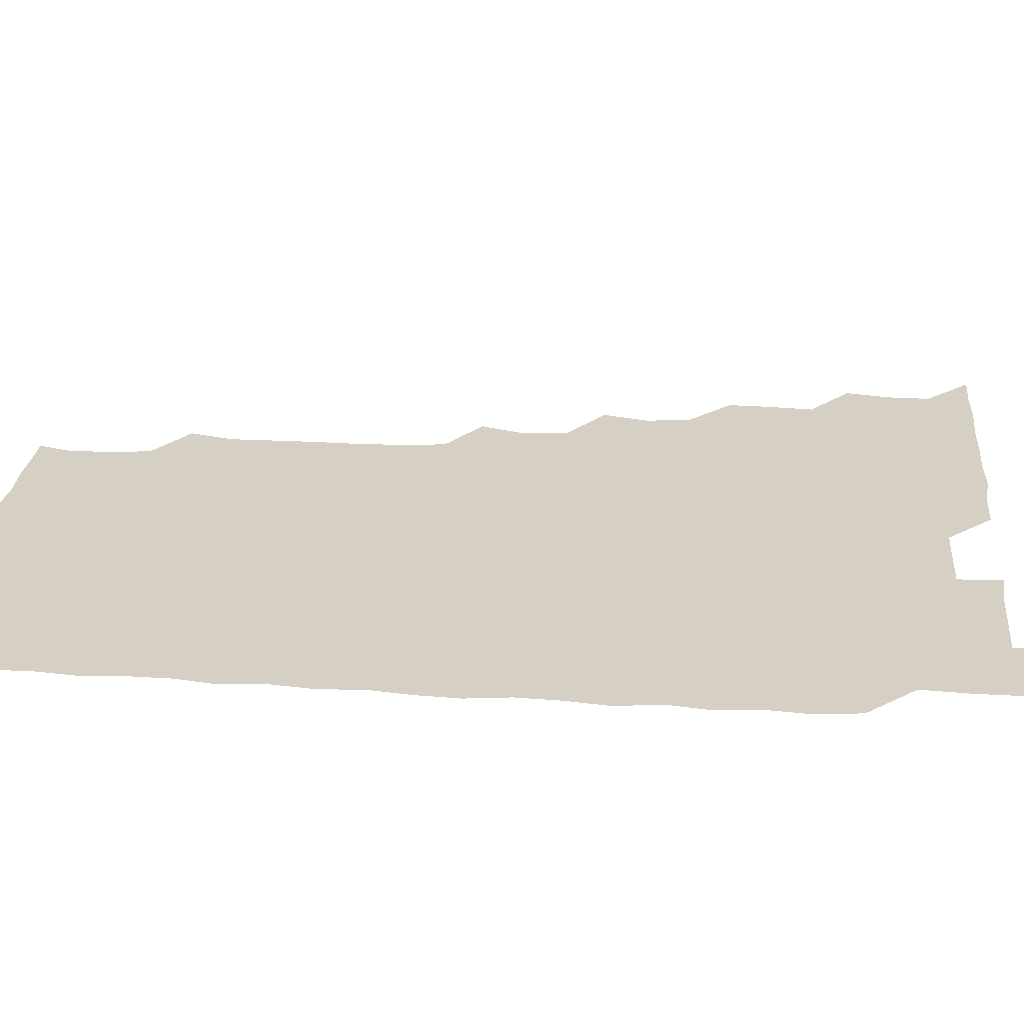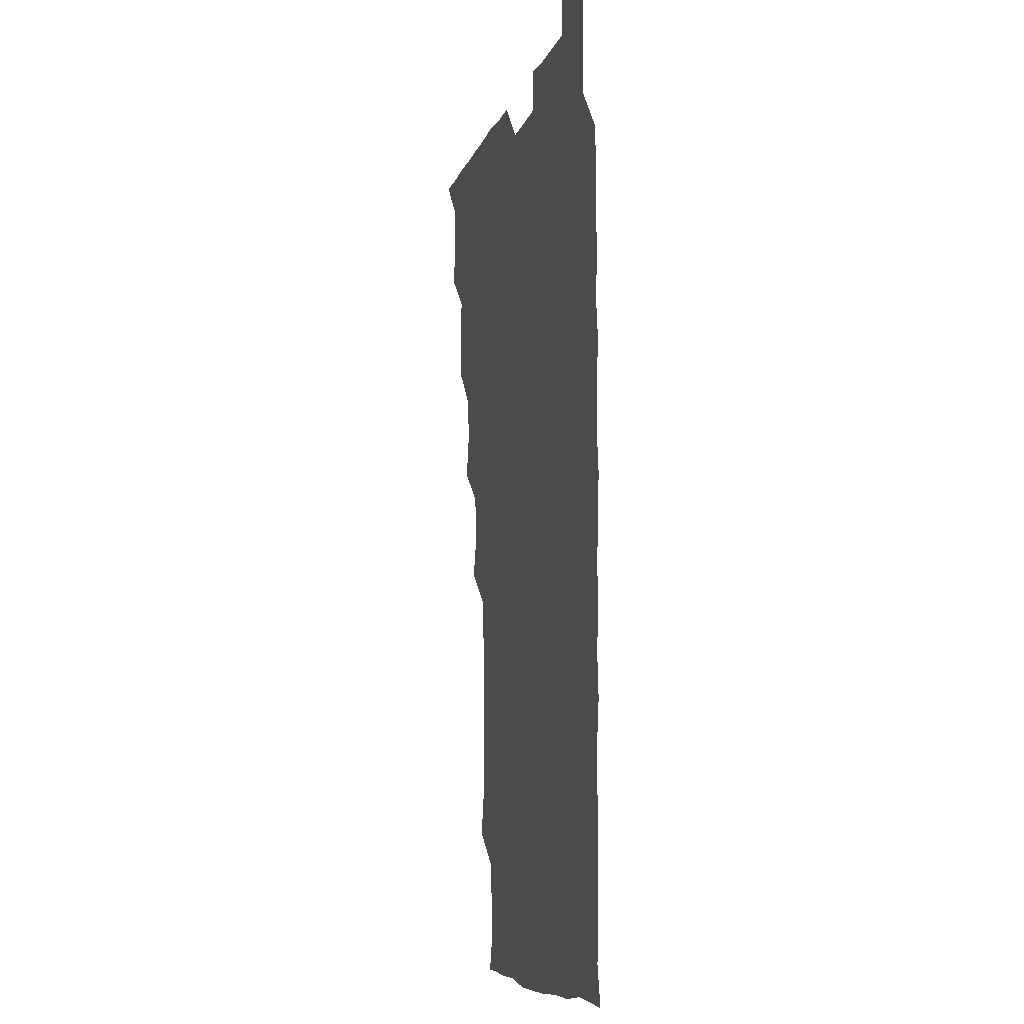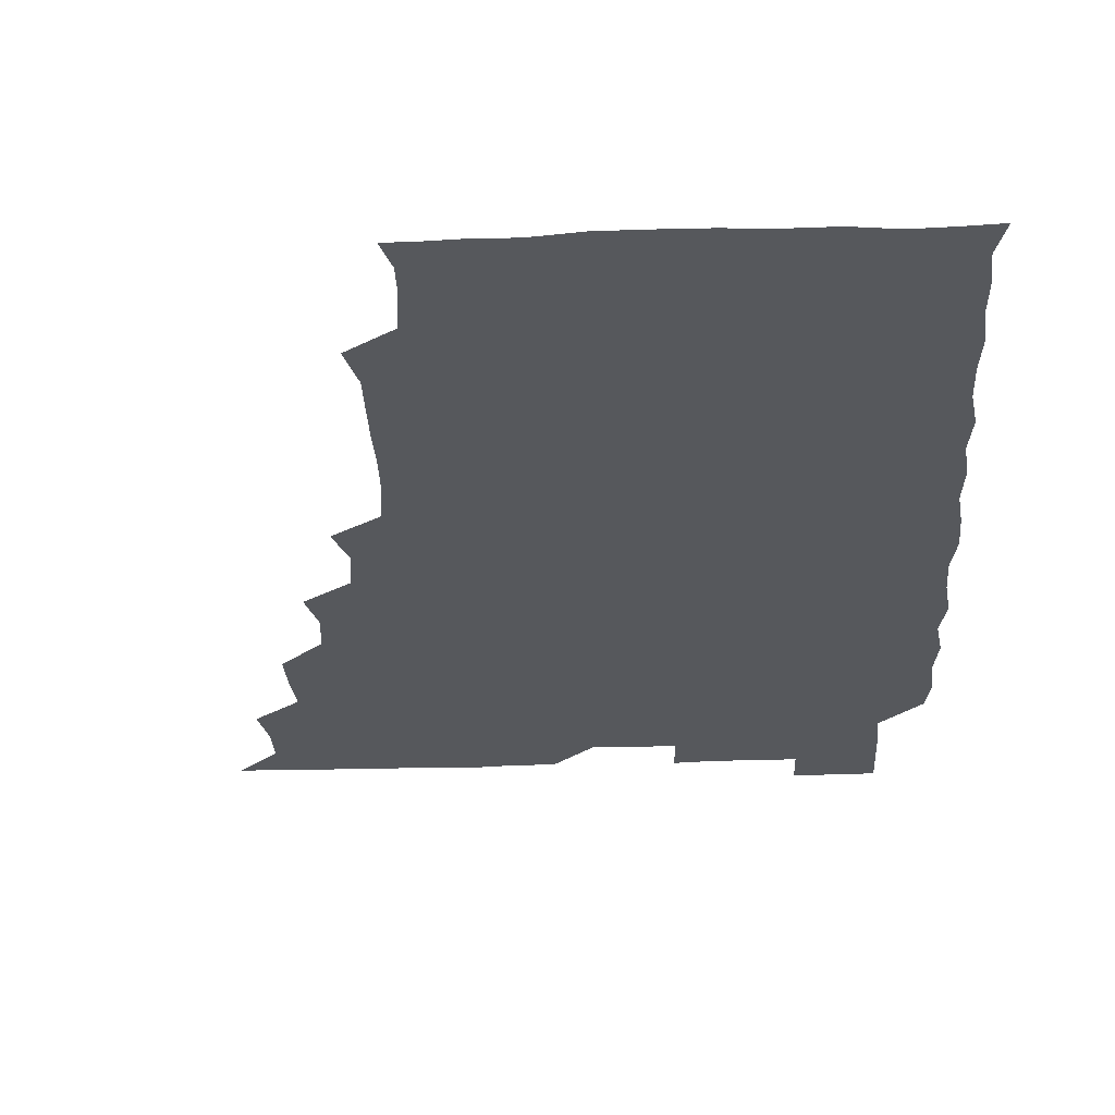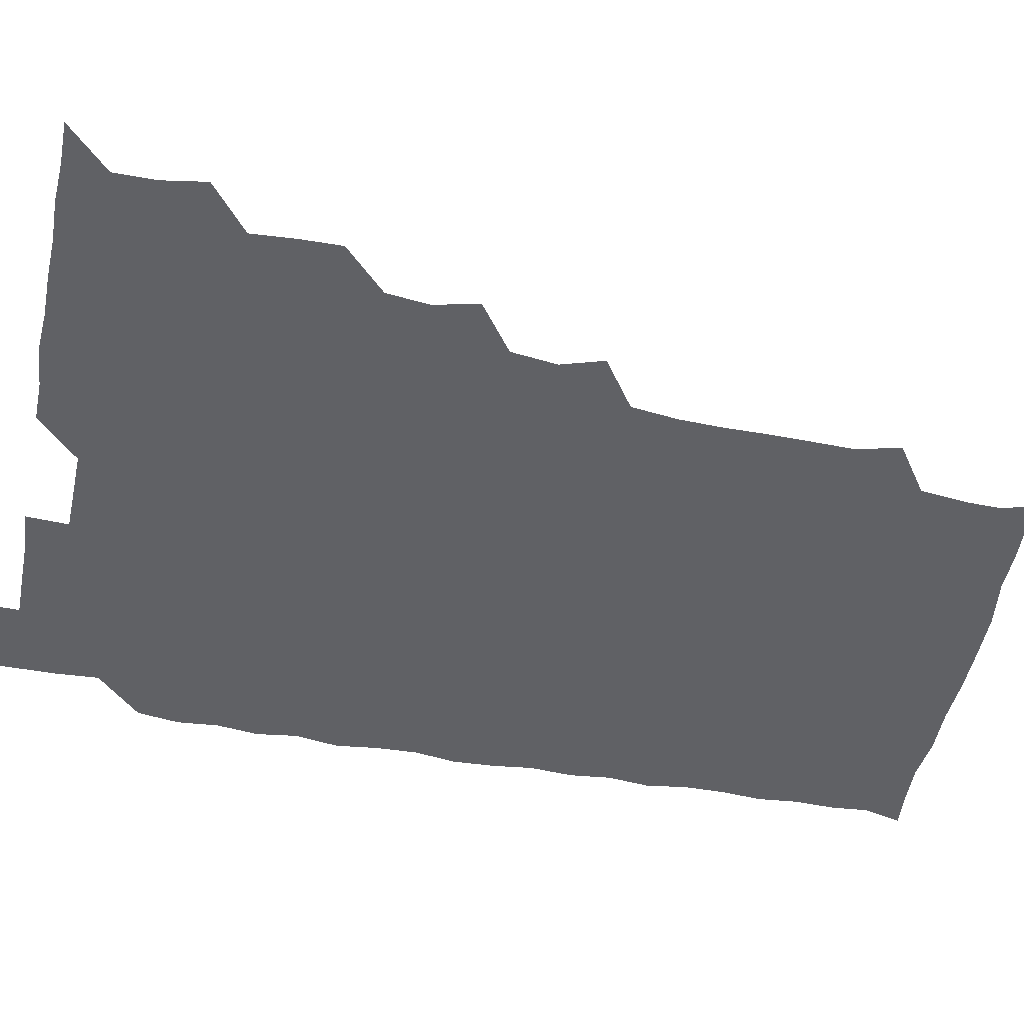
<metadata>
{"format":"obj","ext":"obj","renderer":"f3d","projection":"perspective","resolution":1024,"background":"white","views":[{"elev":26.4,"azim":95.4,"up":"+Z"},{"elev":-7.6,"azim":76.9,"up":"+Y"},{"elev":-27.9,"azim":2.9,"up":"+Z"},{"elev":-49.3,"azim":-101.3,"up":"+Z"}]}
</metadata>
<code>
v 466 526 0
v 479 479.3 0
v 481.6 495.2 0
v 481.6 510.5 0
v 481.1 525.9 0
v 494.8 434 0
v 495 448.6 0
v 496.1 465.3 0
v 496.9 481.2 0
v 497.1 495.9 0
v 496.7 510.5 0
v 495.7 526.6 0
v 508.6 386.6 0
v 512.3 402.8 0
v 510.5 418.5 0
v 512.3 436.3 0
v 510.8 450.7 0
v 509.9 464.8 0
v 512.3 481.5 0
v 512 495.9 0
v 511.5 510.6 0
v 510.9 526.2 0
v 523.4 341.3 0
v 528.1 356.8 0
v 526 373.7 0
v 526.4 390.7 0
v 527.4 406.6 0
v 526 420.5 0
v 526.7 436.4 0
v 526.7 451.4 0
v 526.7 466.5 0
v 526.5 481.1 0
v 526.5 495.8 0
v 526.3 510.6 0
v 525.9 526.7 0
v 540 233.3 0
v 543.8 249.4 0
v 543.5 265 0
v 543.3 280.2 0
v 543.5 295.5 0
v 543 311.8 0
v 540.9 329 0
v 541.2 345.5 0
v 541.5 360.3 0
v 542 376.6 0
v 541.1 390.8 0
v 541.3 406.1 0
v 541.2 421.1 0
v 541.8 436.5 0
v 541.5 451.3 0
v 542.3 466.5 0
v 541.7 481 0
v 541.3 495.8 0
v 541.3 510.4 0
v 540.9 526.6 0
v 556.2 179.6 0
v 559.5 191.5 0
v 559.3 203.7 0
v 557.3 221.2 0
v 558.8 240.7 0
v 557.3 254.7 0
v 558.1 270.6 0
v 556.8 284.3 0
v 558.2 301.5 0
v 556.5 315.3 0
v 556.6 331.2 0
v 555.7 345.6 0
v 556.9 361.8 0
v 556.5 376.6 0
v 556.8 392 0
v 556.3 406.4 0
v 557.3 422.3 0
v 556.3 436.3 0
v 557.2 452 0
v 556.7 466.3 0
v 556.5 480.9 0
v 556.5 495.5 0
v 555.9 511.1 0
v 555.3 527.4 0
v 567.4 179.5 0
v 572.1 194.3 0
v 572.4 210.3 0
v 573 227.7 0
v 572.8 242.8 0
v 572.7 257.9 0
v 571.9 271.7 0
v 572.2 287.4 0
v 572.4 302.8 0
v 571.8 316.7 0
v 572.3 332.8 0
v 572.1 347.7 0
v 571 360.8 0
v 571.2 376.5 0
v 571.5 392.1 0
v 572.2 408 0
v 571.6 421.9 0
v 571.3 436.4 0
v 571.7 451.6 0
v 571.2 466.1 0
v 571.6 480.8 0
v 571.4 495.3 0
v 570.7 511.4 0
v 570.6 526.1 0
v 579.8 178.9 0
v 586.7 197.9 0
v 587.9 214.2 0
v 587.2 227.6 0
v 587 242.7 0
v 586.7 257.7 0
v 586.8 272.2 0
v 586.7 287 0
v 586.3 302.2 0
v 587.3 318.5 0
v 586.6 332.1 0
v 586.1 346.4 0
v 586.6 362.5 0
v 586.2 377.3 0
v 586.6 391.2 0
v 586.5 406.8 0
v 586.1 421.1 0
v 586.1 436.2 0
v 586.5 451.5 0
v 586.4 466.1 0
v 586.3 480.9 0
v 586.1 495.9 0
v 585.6 511.2 0
v 585.1 526.2 0
v 594.9 179.2 0
v 601.5 198.9 0
v 602 214 0
v 602 228.6 0
v 601.7 242.2 0
v 601.1 256.2 0
v 601.3 271.9 0
v 601.3 287.8 0
v 601.4 301.8 0
v 601.6 318.3 0
v 601.2 332 0
v 601.5 347.5 0
v 601.2 361.8 0
v 600.4 374 0
v 600.9 391 0
v 601.4 407.3 0
v 601.1 421.4 0
v 601.5 437.2 0
v 601.2 451.3 0
v 601.2 466.1 0
v 601 480.9 0
v 601.4 495.5 0
v 600.5 510.8 0
v 612.1 177.1 0
v 615.6 198.5 0
v 616.3 214 0
v 616.4 227.8 0
v 616.3 242.9 0
v 616.2 257.1 0
v 616.4 273 0
v 616 286.2 0
v 615.9 302.9 0
v 616.4 317.5 0
v 616 332.2 0
v 616.2 347.2 0
v 616.3 363 0
v 616.4 377.1 0
v 616.1 391.8 0
v 616.2 407.4 0
v 616 421.3 0
v 616.1 436.8 0
v 616.3 451.6 0
v 616.4 466.3 0
v 616.4 480.8 0
v 616.1 495.9 0
v 615.8 511 0
v 629.1 177 0
v 630.7 197.3 0
v 630.7 212.4 0
v 630.7 228.1 0
v 630.9 242.8 0
v 631.2 257.5 0
v 631 272.5 0
v 631.4 287.1 0
v 631 300.5 0
v 630.8 318 0
v 631 330.6 0
v 630.8 347.3 0
v 630.9 361.9 0
v 631 377.3 0
v 631 391.7 0
v 630.8 407.1 0
v 631 421.9 0
v 631 436.7 0
v 631 451.5 0
v 631 466.4 0
v 631.1 480.9 0
v 631.3 495.6 0
v 631.1 511.3 0
v 630.4 527 0
v 645.5 177.3 0
v 645.6 198.3 0
v 645.7 213.7 0
v 645.8 227.4 0
v 645.6 242.1 0
v 645.9 257.6 0
v 645.4 272.6 0
v 645.9 289.1 0
v 646 301.7 0
v 645.3 318.1 0
v 645.8 332.3 0
v 645.7 346.8 0
v 645.7 362.1 0
v 645.7 377.1 0
v 645.7 391.9 0
v 645.7 406.8 0
v 645.8 421.9 0
v 645.8 436.7 0
v 645.9 451.3 0
v 645.9 466.1 0
v 646 481 0
v 646.1 495.8 0
v 646.1 510.7 0
v 645.5 525.8 0
v 662.8 178.4 0
v 660.8 198 0
v 660.3 212.9 0
v 660.1 228.4 0
v 661.1 241 0
v 660.1 258.4 0
v 661.1 270.9 0
v 660.2 287.8 0
v 660.3 303 0
v 660.2 317.6 0
v 660.1 333.2 0
v 660.1 347.7 0
v 660.9 361.4 0
v 660.8 376.4 0
v 660.6 391.5 0
v 660.8 405.9 0
v 660.2 422.5 0
v 660.1 437.3 0
v 660.5 451.8 0
v 660.6 466.6 0
v 660.8 481.2 0
v 661 495.8 0
v 661 510.7 0
v 660.7 525.8 0
v 679.2 178.3 0
v 675.6 197.8 0
v 675.4 212.3 0
v 675.6 226.5 0
v 675.4 242.3 0
v 675.2 257.4 0
v 675.4 272 0
v 674.4 288.5 0
v 674.7 302.8 0
v 676 316.1 0
v 675 332.1 0
v 676 346 0
v 675.1 362.2 0
v 675 377.4 0
v 675.1 392.1 0
v 674.6 407.7 0
v 675.5 421.6 0
v 676 436.1 0
v 675.3 451.8 0
v 675.3 466.6 0
v 675.8 481.1 0
v 675.7 496 0
v 675.9 511 0
v 676.1 525.8 0
v 675.9 541.4 0
v 694.9 180.3 0
v 690.2 197.9 0
v 690.2 212 0
v 689.7 227.5 0
v 690.3 241.5 0
v 689.4 257.7 0
v 689.3 273.1 0
v 689.3 287.7 0
v 690.3 301.3 0
v 689.3 318 0
v 689.9 332 0
v 689.4 347.8 0
v 689.6 362.1 0
v 689.5 377.2 0
v 690.1 391.6 0
v 690 406.7 0
v 690.8 420.9 0
v 689.8 437.1 0
v 690.6 451.2 0
v 690.2 466.5 0
v 689.9 481.7 0
v 690.2 496 0
v 690.8 510.7 0
v 691 525.8 0
v 690.7 541 0
v 709.7 179.8 0
v 704.9 196.4 0
v 704.3 211.5 0
v 704.9 225.5 0
v 704.3 241.6 0
v 704.2 256.1 0
v 704.1 271.5 0
v 704.5 286.5 0
v 703.9 301.6 0
v 703.4 317.3 0
v 704.5 331.1 0
v 705.1 346.3 0
v 703.2 362.2 0
v 705.3 375.2 0
v 704.9 391 0
v 703.8 407.1 0
v 704.9 420.7 0
v 704.4 436.6 0
v 704.8 451 0
v 704.8 466.2 0
v 704.1 481 0
v 705.1 494.6 0
v 706 510.5 0
v 706 525.9 0
v 706.1 540.7 0
v 722.4 178.9 0
v 719 192.9 0
v 720.1 206.4 0
v 719.6 221.3 0
v 721 235.4 0
v 719.9 250.6 0
v 720 265.8 0
v 722.1 280.1 0
v 720.6 295.6 0
v 722.2 310.8 0
v 721.2 326.3 0
v 722.9 341.2 0
v 723.5 356.2 0
v 721.4 371.6 0
v 721.9 386.9 0
v 723.7 402 0
v 721.3 417.5 0
v 723.3 432.5 0
v 721.6 448 0
v 722.8 462.8 0
v 720.7 478.2 0
f 4 5 1
f 8 9 2
f 2 9 3
f 9 10 3
f 3 10 4
f 10 11 4
f 4 11 5
f 11 12 5
f 15 16 6
f 6 16 7
f 16 17 7
f 7 17 8
f 17 18 8
f 8 18 9
f 18 19 9
f 9 19 10
f 19 20 10
f 10 20 11
f 20 21 11
f 11 21 12
f 21 22 12
f 25 26 13
f 13 26 14
f 26 27 14
f 14 27 15
f 27 28 15
f 15 28 16
f 28 29 16
f 16 29 17
f 29 30 17
f 17 30 18
f 30 31 18
f 18 31 19
f 31 32 19
f 19 32 20
f 32 33 20
f 20 33 21
f 33 34 21
f 21 34 22
f 34 35 22
f 42 43 23
f 23 43 24
f 43 44 24
f 24 44 25
f 44 45 25
f 25 45 26
f 45 46 26
f 26 46 27
f 46 47 27
f 27 47 28
f 47 48 28
f 28 48 29
f 48 49 29
f 29 49 30
f 49 50 30
f 30 50 31
f 50 51 31
f 31 51 32
f 51 52 32
f 32 52 33
f 52 53 33
f 33 53 34
f 53 54 34
f 34 54 35
f 54 55 35
f 59 60 36
f 36 60 37
f 60 61 37
f 37 61 38
f 61 62 38
f 38 62 39
f 62 63 39
f 39 63 40
f 63 64 40
f 40 64 41
f 64 65 41
f 41 65 42
f 65 66 42
f 42 66 43
f 66 67 43
f 43 67 44
f 67 68 44
f 44 68 45
f 68 69 45
f 45 69 46
f 69 70 46
f 46 70 47
f 70 71 47
f 47 71 48
f 71 72 48
f 48 72 49
f 72 73 49
f 49 73 50
f 73 74 50
f 50 74 51
f 74 75 51
f 51 75 52
f 75 76 52
f 52 76 53
f 76 77 53
f 53 77 54
f 77 78 54
f 54 78 55
f 78 79 55
f 56 80 57
f 80 81 57
f 57 81 58
f 81 82 58
f 58 82 59
f 82 83 59
f 59 83 60
f 83 84 60
f 60 84 61
f 84 85 61
f 61 85 62
f 85 86 62
f 62 86 63
f 86 87 63
f 63 87 64
f 87 88 64
f 64 88 65
f 88 89 65
f 65 89 66
f 89 90 66
f 66 90 67
f 90 91 67
f 67 91 68
f 91 92 68
f 68 92 69
f 92 93 69
f 69 93 70
f 93 94 70
f 70 94 71
f 94 95 71
f 71 95 72
f 95 96 72
f 72 96 73
f 96 97 73
f 73 97 74
f 97 98 74
f 74 98 75
f 98 99 75
f 75 99 76
f 99 100 76
f 76 100 77
f 100 101 77
f 77 101 78
f 101 102 78
f 78 102 79
f 102 103 79
f 80 104 81
f 104 105 81
f 81 105 82
f 105 106 82
f 82 106 83
f 106 107 83
f 83 107 84
f 107 108 84
f 84 108 85
f 108 109 85
f 85 109 86
f 109 110 86
f 86 110 87
f 110 111 87
f 87 111 88
f 111 112 88
f 88 112 89
f 112 113 89
f 89 113 90
f 113 114 90
f 90 114 91
f 114 115 91
f 91 115 92
f 115 116 92
f 92 116 93
f 116 117 93
f 93 117 94
f 117 118 94
f 94 118 95
f 118 119 95
f 95 119 96
f 119 120 96
f 96 120 97
f 120 121 97
f 97 121 98
f 121 122 98
f 98 122 99
f 122 123 99
f 99 123 100
f 123 124 100
f 100 124 101
f 124 125 101
f 101 125 102
f 125 126 102
f 102 126 103
f 126 127 103
f 104 128 105
f 128 129 105
f 105 129 106
f 129 130 106
f 106 130 107
f 130 131 107
f 107 131 108
f 131 132 108
f 108 132 109
f 132 133 109
f 109 133 110
f 133 134 110
f 110 134 111
f 134 135 111
f 111 135 112
f 135 136 112
f 112 136 113
f 136 137 113
f 113 137 114
f 137 138 114
f 114 138 115
f 138 139 115
f 115 139 116
f 139 140 116
f 116 140 117
f 140 141 117
f 117 141 118
f 141 142 118
f 118 142 119
f 142 143 119
f 119 143 120
f 143 144 120
f 120 144 121
f 144 145 121
f 121 145 122
f 145 146 122
f 122 146 123
f 146 147 123
f 123 147 124
f 147 148 124
f 124 148 125
f 148 149 125
f 125 149 126
f 149 150 126
f 126 150 127
f 128 151 129
f 151 152 129
f 129 152 130
f 152 153 130
f 130 153 131
f 153 154 131
f 131 154 132
f 154 155 132
f 132 155 133
f 155 156 133
f 133 156 134
f 156 157 134
f 134 157 135
f 157 158 135
f 135 158 136
f 158 159 136
f 136 159 137
f 159 160 137
f 137 160 138
f 160 161 138
f 138 161 139
f 161 162 139
f 139 162 140
f 162 163 140
f 140 163 141
f 163 164 141
f 141 164 142
f 164 165 142
f 142 165 143
f 165 166 143
f 143 166 144
f 166 167 144
f 144 167 145
f 167 168 145
f 145 168 146
f 168 169 146
f 146 169 147
f 169 170 147
f 147 170 148
f 170 171 148
f 148 171 149
f 171 172 149
f 149 172 150
f 172 173 150
f 151 174 152
f 174 175 152
f 152 175 153
f 175 176 153
f 153 176 154
f 176 177 154
f 154 177 155
f 177 178 155
f 155 178 156
f 178 179 156
f 156 179 157
f 179 180 157
f 157 180 158
f 180 181 158
f 158 181 159
f 181 182 159
f 159 182 160
f 182 183 160
f 160 183 161
f 183 184 161
f 161 184 162
f 184 185 162
f 162 185 163
f 185 186 163
f 163 186 164
f 186 187 164
f 164 187 165
f 187 188 165
f 165 188 166
f 188 189 166
f 166 189 167
f 189 190 167
f 167 190 168
f 190 191 168
f 168 191 169
f 191 192 169
f 169 192 170
f 192 193 170
f 170 193 171
f 193 194 171
f 171 194 172
f 194 195 172
f 172 195 173
f 195 196 173
f 174 198 175
f 198 199 175
f 175 199 176
f 199 200 176
f 176 200 177
f 200 201 177
f 177 201 178
f 201 202 178
f 178 202 179
f 202 203 179
f 179 203 180
f 203 204 180
f 180 204 181
f 204 205 181
f 181 205 182
f 205 206 182
f 182 206 183
f 206 207 183
f 183 207 184
f 207 208 184
f 184 208 185
f 208 209 185
f 185 209 186
f 209 210 186
f 186 210 187
f 210 211 187
f 187 211 188
f 211 212 188
f 188 212 189
f 212 213 189
f 189 213 190
f 213 214 190
f 190 214 191
f 214 215 191
f 191 215 192
f 215 216 192
f 192 216 193
f 216 217 193
f 193 217 194
f 217 218 194
f 194 218 195
f 218 219 195
f 195 219 196
f 219 220 196
f 196 220 197
f 220 221 197
f 198 222 199
f 222 223 199
f 199 223 200
f 223 224 200
f 200 224 201
f 224 225 201
f 201 225 202
f 225 226 202
f 202 226 203
f 226 227 203
f 203 227 204
f 227 228 204
f 204 228 205
f 228 229 205
f 205 229 206
f 229 230 206
f 206 230 207
f 230 231 207
f 207 231 208
f 231 232 208
f 208 232 209
f 232 233 209
f 209 233 210
f 233 234 210
f 210 234 211
f 234 235 211
f 211 235 212
f 235 236 212
f 212 236 213
f 236 237 213
f 213 237 214
f 237 238 214
f 214 238 215
f 238 239 215
f 215 239 216
f 239 240 216
f 216 240 217
f 240 241 217
f 217 241 218
f 241 242 218
f 218 242 219
f 242 243 219
f 219 243 220
f 243 244 220
f 220 244 221
f 244 245 221
f 222 246 223
f 246 247 223
f 223 247 224
f 247 248 224
f 224 248 225
f 248 249 225
f 225 249 226
f 249 250 226
f 226 250 227
f 250 251 227
f 227 251 228
f 251 252 228
f 228 252 229
f 252 253 229
f 229 253 230
f 253 254 230
f 230 254 231
f 254 255 231
f 231 255 232
f 255 256 232
f 232 256 233
f 256 257 233
f 233 257 234
f 257 258 234
f 234 258 235
f 258 259 235
f 235 259 236
f 259 260 236
f 236 260 237
f 260 261 237
f 237 261 238
f 261 262 238
f 238 262 239
f 262 263 239
f 239 263 240
f 263 264 240
f 240 264 241
f 264 265 241
f 241 265 242
f 265 266 242
f 242 266 243
f 266 267 243
f 243 267 244
f 267 268 244
f 244 268 245
f 268 269 245
f 246 271 247
f 271 272 247
f 247 272 248
f 272 273 248
f 248 273 249
f 273 274 249
f 249 274 250
f 274 275 250
f 250 275 251
f 275 276 251
f 251 276 252
f 276 277 252
f 252 277 253
f 277 278 253
f 253 278 254
f 278 279 254
f 254 279 255
f 279 280 255
f 255 280 256
f 280 281 256
f 256 281 257
f 281 282 257
f 257 282 258
f 282 283 258
f 258 283 259
f 283 284 259
f 259 284 260
f 284 285 260
f 260 285 261
f 285 286 261
f 261 286 262
f 286 287 262
f 262 287 263
f 287 288 263
f 263 288 264
f 288 289 264
f 264 289 265
f 289 290 265
f 265 290 266
f 290 291 266
f 266 291 267
f 291 292 267
f 267 292 268
f 292 293 268
f 268 293 269
f 293 294 269
f 269 294 270
f 294 295 270
f 271 296 272
f 296 297 272
f 272 297 273
f 297 298 273
f 273 298 274
f 298 299 274
f 274 299 275
f 299 300 275
f 275 300 276
f 300 301 276
f 276 301 277
f 301 302 277
f 277 302 278
f 302 303 278
f 278 303 279
f 303 304 279
f 279 304 280
f 304 305 280
f 280 305 281
f 305 306 281
f 281 306 282
f 306 307 282
f 282 307 283
f 307 308 283
f 283 308 284
f 308 309 284
f 284 309 285
f 309 310 285
f 285 310 286
f 310 311 286
f 286 311 287
f 311 312 287
f 287 312 288
f 312 313 288
f 288 313 289
f 313 314 289
f 289 314 290
f 314 315 290
f 290 315 291
f 315 316 291
f 291 316 292
f 316 317 292
f 292 317 293
f 317 318 293
f 293 318 294
f 318 319 294
f 294 319 295
f 319 320 295
f 296 321 297
f 321 322 297
f 297 322 298
f 322 323 298
f 298 323 299
f 323 324 299
f 299 324 300
f 324 325 300
f 300 325 301
f 325 326 301
f 301 326 302
f 326 327 302
f 302 327 303
f 327 328 303
f 303 328 304
f 328 329 304
f 304 329 305
f 329 330 305
f 305 330 306
f 330 331 306
f 306 331 307
f 331 332 307
f 307 332 308
f 332 333 308
f 308 333 309
f 333 334 309
f 309 334 310
f 334 335 310
f 310 335 311
f 335 336 311
f 311 336 312
f 336 337 312
f 312 337 313
f 337 338 313
f 313 338 314
f 338 339 314
f 314 339 315
f 339 340 315
f 315 340 316
f 340 341 316
f 316 341 317

</code>
